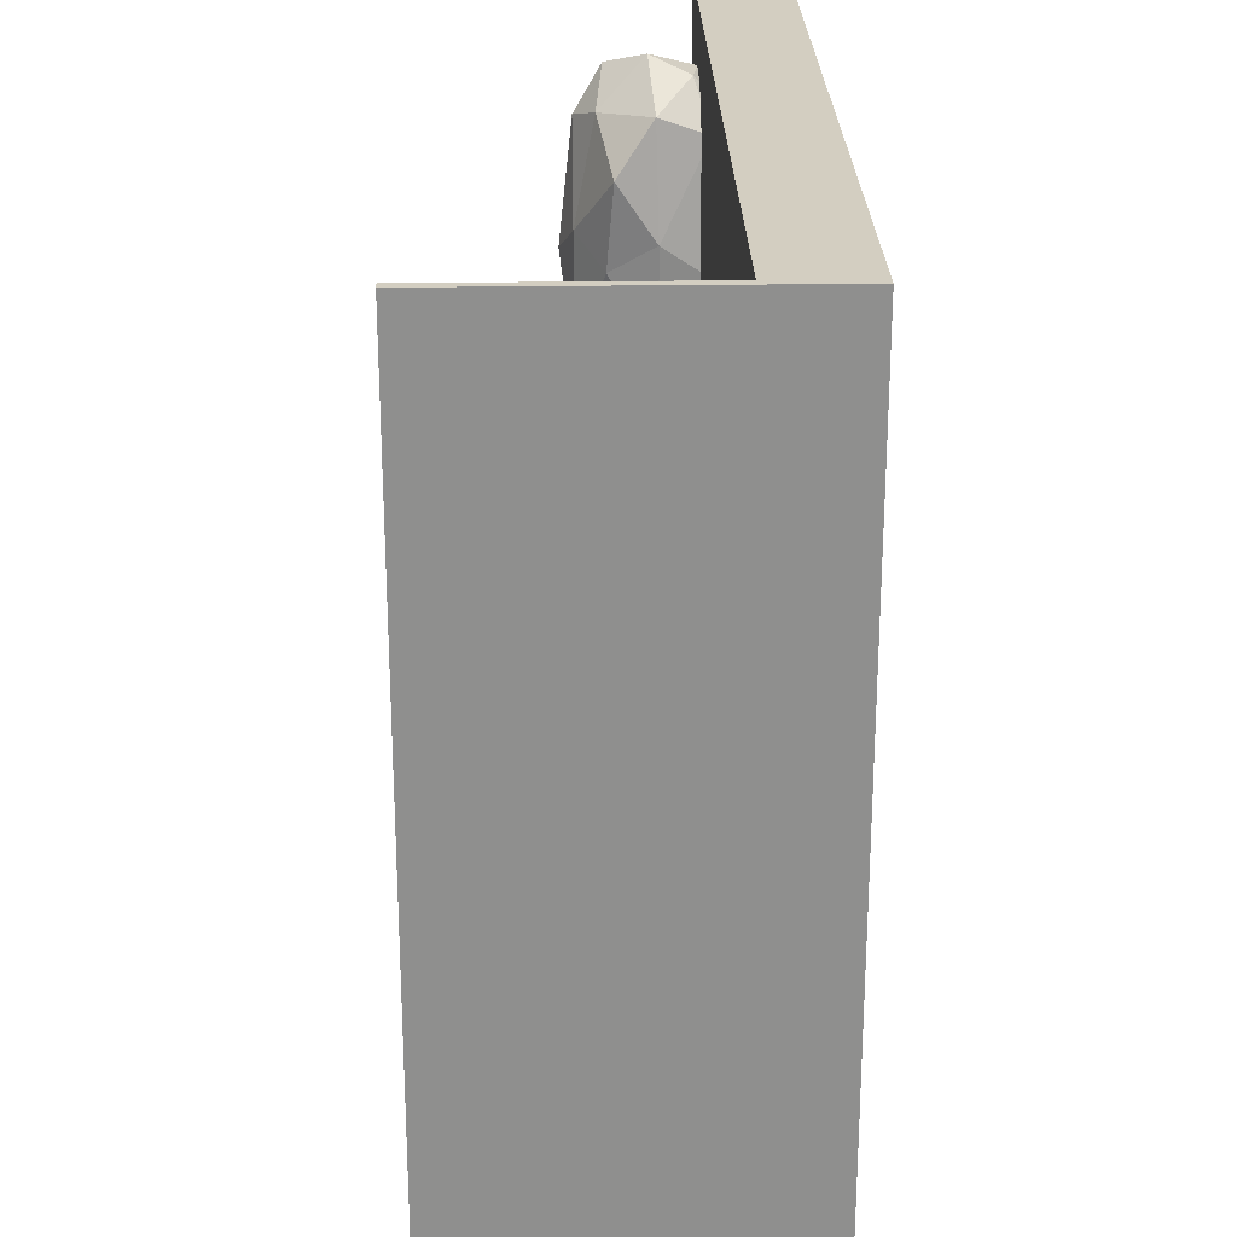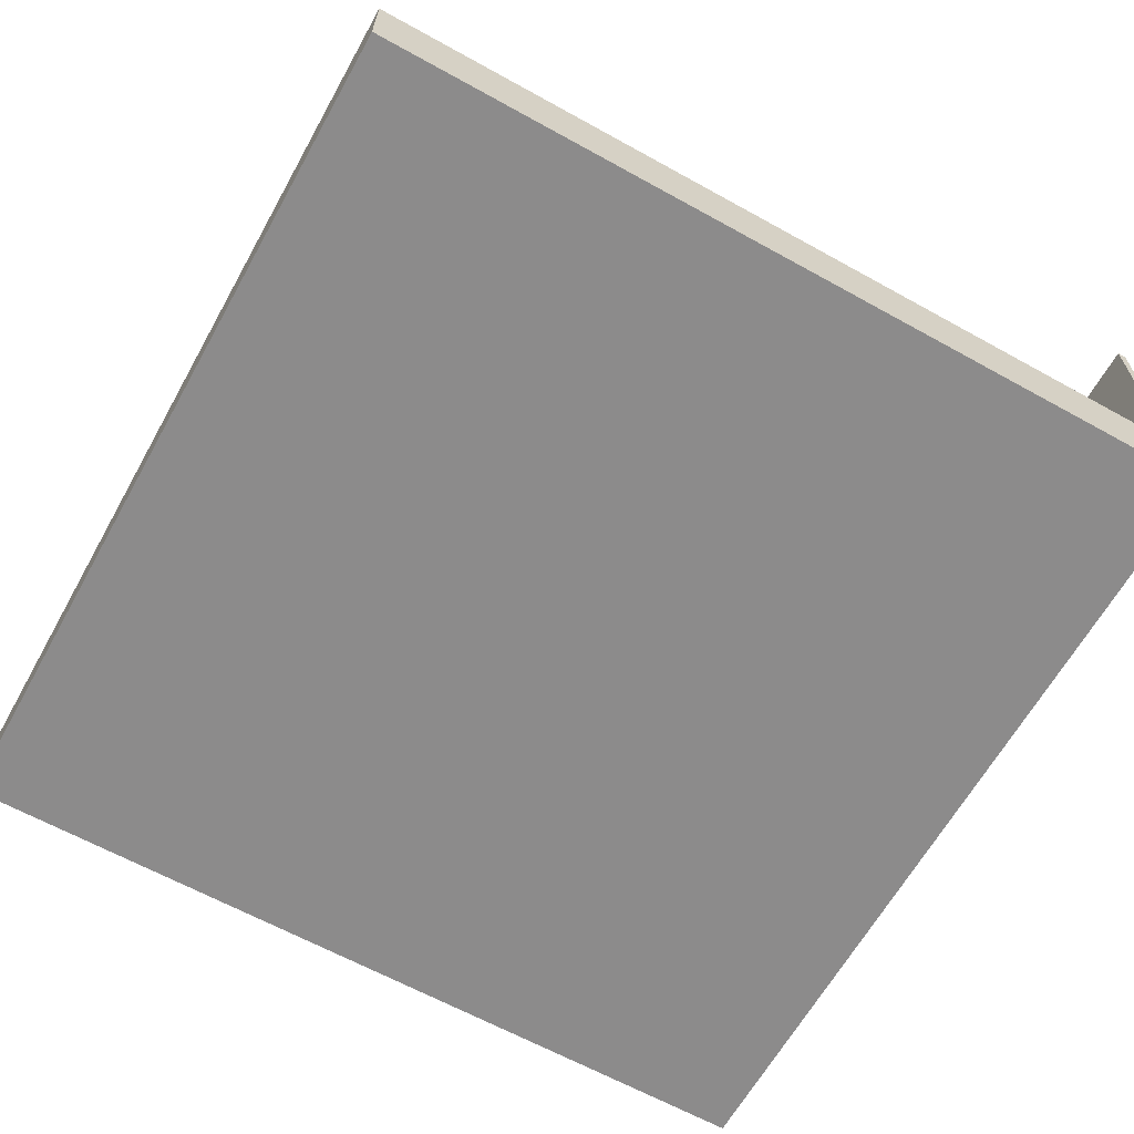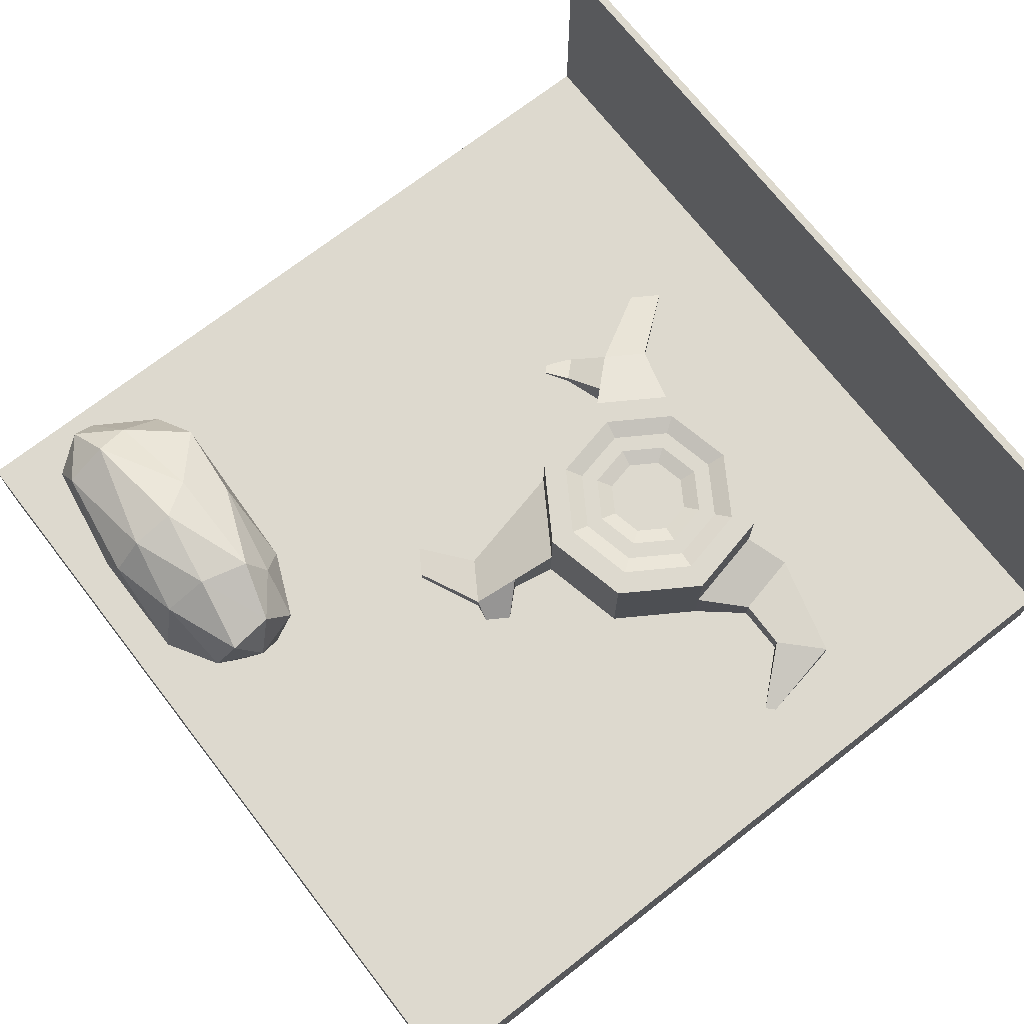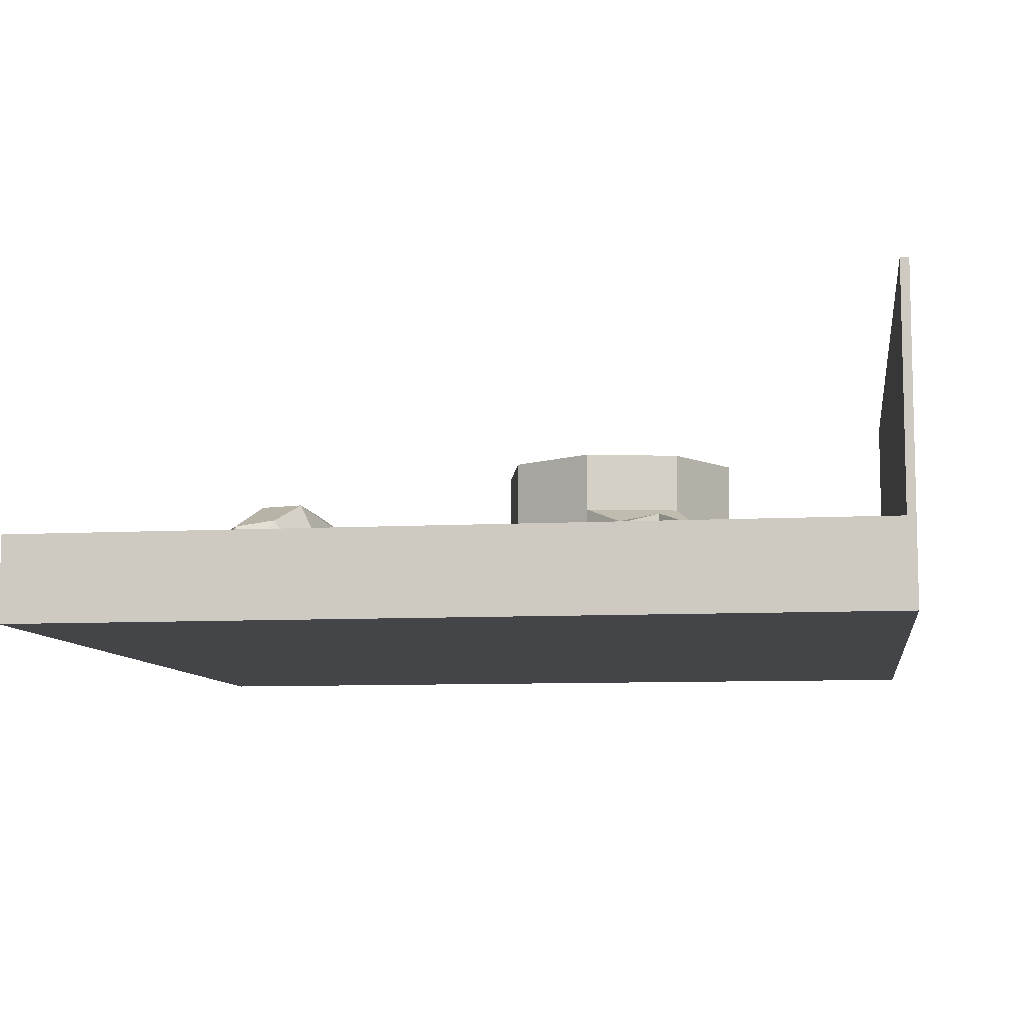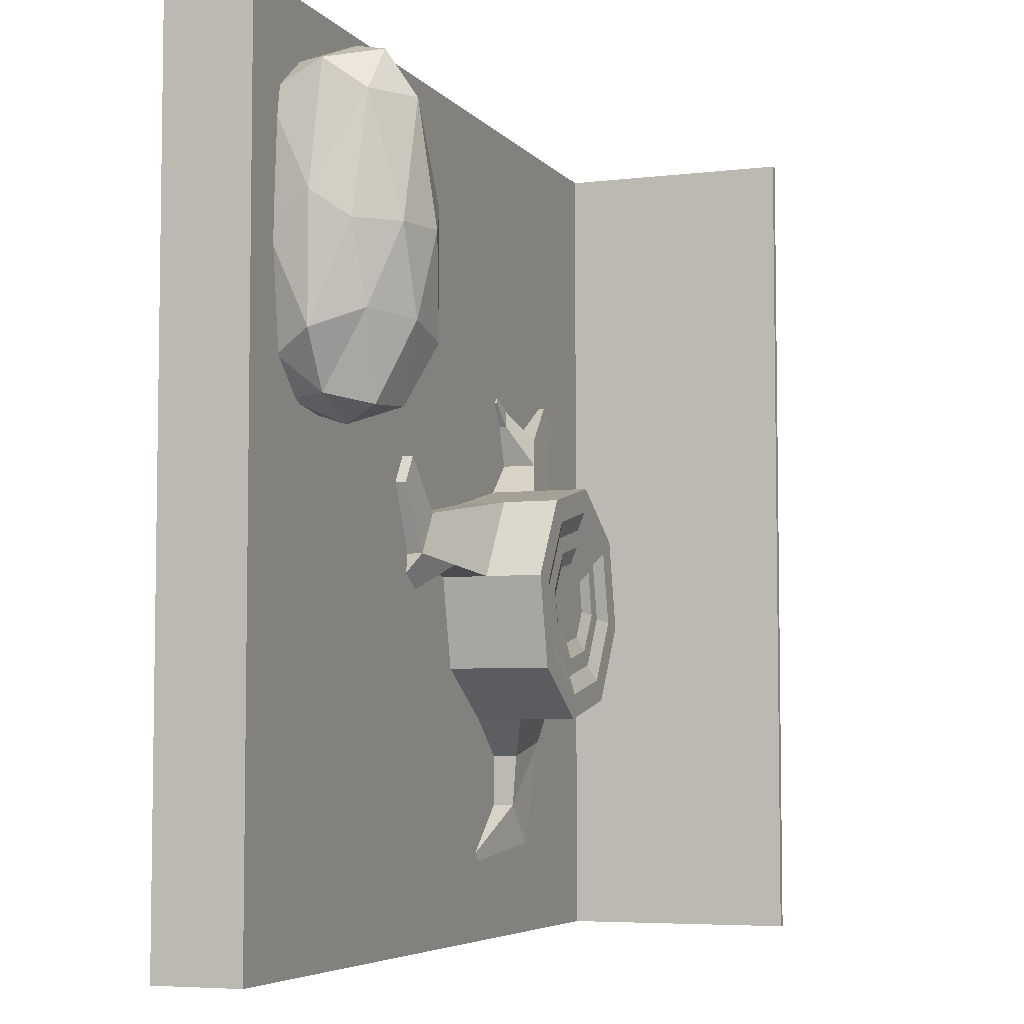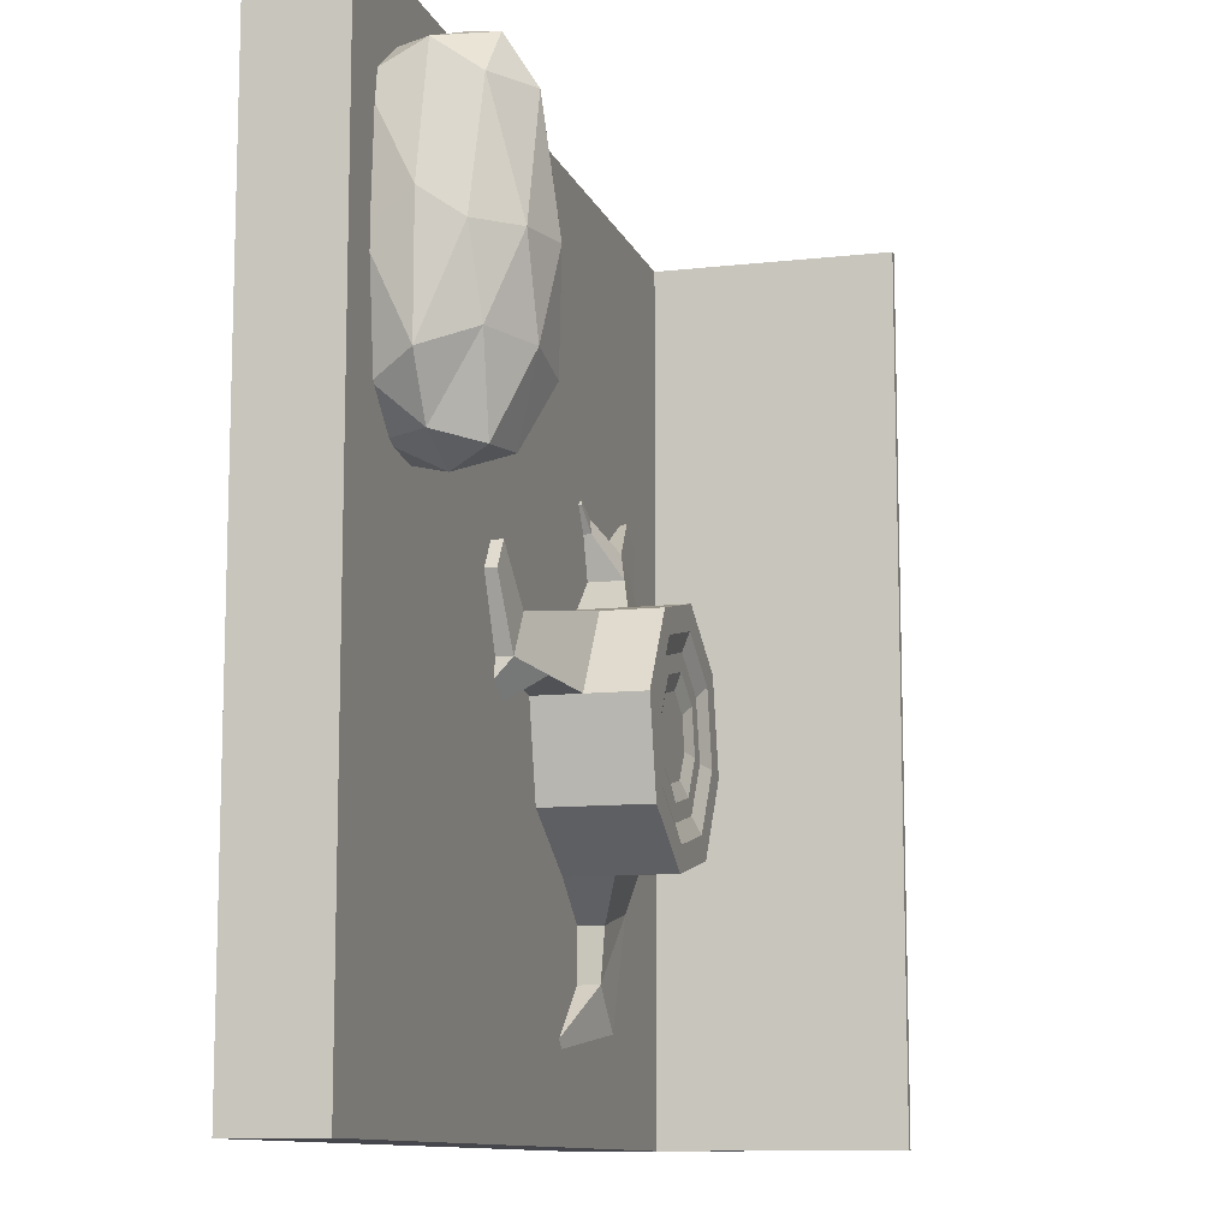
<metadata>
{"format":"obj","ext":"obj","renderer":"f3d","projection":"perspective","resolution":1024,"background":"white","views":[{"elev":24.9,"azim":-91.4,"up":"+Z"},{"elev":-64.0,"azim":150.8,"up":"+Y"},{"elev":71.7,"azim":142.1,"up":"+Y"},{"elev":-8.6,"azim":-171.7,"up":"+Y"},{"elev":-5.5,"azim":110.3,"up":"+Z"},{"elev":-10.9,"azim":105.5,"up":"+Z"}]}
</metadata>
<code>
o ground_7_Cube.006
v -5 -0.5 5
v -5 0.5 5
v -5 -0.5 -5
v -5 0.5 -5
v 5 -0.5 5
v 5 0.5 5
v 5 -0.5 -5
v 5 0.5 -5
f 2 3 1
f 4 7 3
f 8 5 7
f 6 1 5
f 7 1 3
f 4 6 8
f 2 4 3
f 4 8 7
f 8 6 5
f 6 2 1
f 7 5 1
f 4 2 6
o trunk_7_Cylinder
v -1.25 0.4697 -2.364
v -1.438 1.568 -1.29
v -0.3347 0.4697 -1.784
v -1.227 1.568 -1.156
v -0.09796 0.4697 -0.7255
v -1.172 1.568 -0.9127
v -0.6788 0.4697 0.1902
v -1.306 1.568 -0.7019
v -1.737 0.4697 0.427
v -1.55 1.568 -0.6474
v -2.653 0.4697 -0.1538
v -1.76 1.568 -0.7811
v -2.889 0.4697 -1.212
v -1.815 1.568 -1.025
v -2.309 0.4697 -2.128
v -1.681 1.568 -1.236
v -0.3347 1.704 -1.784
v -1.25 1.704 -2.364
v -0.09796 1.704 -0.7255
v -0.6788 1.704 0.1902
v -1.737 1.704 0.427
v -2.653 1.704 -0.1538
v -2.889 1.704 -1.212
v -2.309 1.704 -2.128
v -0.5774 1.704 -1.613
v -1.301 1.704 -2.072
v -0.3902 1.704 -0.7764
v -0.8494 1.704 -0.05244
v -1.686 1.704 0.1348
v -2.41 1.704 -0.3245
v -2.597 1.704 -1.161
v -2.138 1.704 -1.885
v -0.759 1.629 -1.485
v -1.339 1.629 -1.853
v -0.6089 1.629 -0.8145
v -0.9771 1.629 -0.2341
v -1.648 1.629 -0.084
v -2.228 1.629 -0.4522
v -2.378 1.629 -1.123
v -2.01 1.629 -1.703
v -0.9303 1.629 -1.365
v -1.375 1.629 -1.647
v -0.8152 1.629 -0.8505
v -1.098 1.629 -0.4053
v -1.612 1.629 -0.2902
v -2.057 1.629 -0.5726
v -2.172 1.629 -1.087
v -1.89 1.629 -1.532
v -1.094 1.568 -1.25
v -1.41 1.568 -1.45
v -1.012 1.568 -0.8848
v -1.212 1.568 -0.5689
v -1.578 1.568 -0.4872
v -1.894 1.568 -0.6876
v -1.975 1.568 -1.053
v -1.775 1.568 -1.369
v -1.25 1.04 -2.364
v -0.3347 1.04 -1.784
v -0.09796 1.04 -0.7255
v -0.6788 1.04 0.1902
v -1.737 1.04 0.427
v -2.653 1.04 -0.1538
v -2.889 1.04 -1.212
v -2.309 1.04 -2.128
v -2.513 0.4672 1.152
v -2.978 0.4672 0.8576
v -2.513 0.756 1.152
v -2.978 0.756 0.8576
v -3.417 0.3608 1.682
v -3.751 0.3608 1.47
v -3.417 0.5686 1.682
v -3.751 0.5686 1.47
v 0.9811 0.3806 -0.5299
v 0.6751 0.3806 -0.04754
v 0.9811 0.6808 -0.5299
v 0.6751 0.6808 -0.04754
v 1.338 0.4343 0.2453
v 1.142 0.4343 0.555
v 1.338 0.6271 0.2453
v 1.142 0.6271 0.555
v -1.772 0.3717 -2.804
v -2.549 0.3717 -2.63
v -1.772 0.7901 -2.804
v -2.549 0.7901 -2.63
v -1.772 0.4025 -3.396
v -2.227 0.4025 -3.867
v -1.772 0.7462 -3.396
v -2.227 0.7462 -3.867
v -1.14 0.4291 -3.96
v -1.232 0.4291 -4.056
v -1.14 0.4989 -3.96
v -1.232 0.4989 -4.056
v -2.815 0.4684 0.3519
v -2.815 0.8978 0.3519
v -2.125 0.4684 0.7895
v -2.125 0.8978 0.7895
v -2.197 0.3297 1.483
v -2.197 0.5029 1.483
v -1.964 0.3305 1.266
v -1.964 0.588 1.266
v -1.932 0.3696 1.681
v -1.932 0.4789 1.681
v -1.785 0.3701 1.544
v -1.785 0.5326 1.544
v -0.001838 0.4252 0.07133
v -0.001838 0.8602 0.07133
v 0.4415 0.4252 -0.6277
v 0.4415 0.8602 -0.6277
v 1.054 0.2154 -0.918
v 1.054 0.3576 -0.918
v 0.7984 0.2365 -0.9643
v 0.7984 0.4426 -0.9643
f 26 66 65
f 25 67 66
f 27 68 67
f 28 69 68
f 29 70 69
f 30 71 70
f 22 18 14
f 31 72 71
f 32 65 72
f 23 11 15
f 33 26 34
f 33 27 25
f 36 27 35
f 36 29 28
f 38 29 37
f 39 30 38
f 40 31 39
f 34 32 40
f 41 34 42
f 43 33 41
f 44 35 43
f 45 36 44
f 46 37 45
f 47 38 46
f 47 40 39
f 42 40 48
f 49 42 50
f 51 41 49
f 52 43 51
f 53 44 52
f 54 45 53
f 55 46 54
f 56 47 55
f 50 48 56
f 57 50 58
f 57 51 49
f 60 51 59
f 61 52 60
f 62 53 61
f 63 54 62
f 64 55 63
f 64 50 56
f 12 58 10
f 12 59 57
f 16 59 14
f 16 61 60
f 20 61 18
f 22 62 20
f 24 63 22
f 10 64 24
f 72 91 92
f 71 23 21
f 70 21 19
f 101 76 102
f 68 17 15
f 113 84 114
f 66 13 11
f 65 11 9
f 76 79 75
f 101 73 74
f 102 75 104
f 103 108 107
f 79 78 77
f 74 77 78
f 74 80 76
f 73 79 77
f 83 85 81
f 115 82 113
f 116 84 83
f 81 119 117
f 87 86 85
f 84 87 83
f 82 85 86
f 82 88 84
f 89 95 91
f 23 89 9
f 9 91 65
f 23 92 90
f 95 100 96
f 90 96 94
f 92 95 96
f 90 93 89
f 100 97 98
f 93 98 97
f 93 99 95
f 94 100 98
f 17 104 103
f 70 104 69
f 17 101 19
f 19 102 70
f 107 112 111
f 73 107 105
f 75 108 104
f 73 106 75
f 111 110 109
f 107 109 105
f 106 112 108
f 106 109 110
f 13 116 115
f 67 114 116
f 13 113 15
f 15 114 68
f 119 118 117
f 115 120 119
f 81 118 83
f 83 120 116
f 26 25 66
f 25 27 67
f 27 28 68
f 28 29 69
f 29 30 70
f 30 31 71
f 14 12 10
f 10 24 22
f 22 20 18
f 18 16 14
f 14 10 22
f 31 32 72
f 32 26 65
f 23 9 11
f 11 13 15
f 15 17 19
f 19 21 15
f 21 23 15
f 33 25 26
f 33 35 27
f 36 28 27
f 36 37 29
f 38 30 29
f 39 31 30
f 40 32 31
f 34 26 32
f 41 33 34
f 43 35 33
f 44 36 35
f 45 37 36
f 46 38 37
f 47 39 38
f 47 48 40
f 42 34 40
f 49 41 42
f 51 43 41
f 52 44 43
f 53 45 44
f 54 46 45
f 55 47 46
f 56 48 47
f 50 42 48
f 57 49 50
f 57 59 51
f 60 52 51
f 61 53 52
f 62 54 53
f 63 55 54
f 64 56 55
f 64 58 50
f 12 57 58
f 12 14 59
f 16 60 59
f 16 18 61
f 20 62 61
f 22 63 62
f 24 64 63
f 10 58 64
f 72 65 91
f 71 72 23
f 70 71 21
f 101 74 76
f 68 69 17
f 113 82 84
f 66 67 13
f 65 66 11
f 76 80 79
f 101 103 73
f 102 76 75
f 103 104 108
f 79 80 78
f 74 73 77
f 74 78 80
f 73 75 79
f 83 87 85
f 115 81 82
f 116 114 84
f 81 115 119
f 87 88 86
f 84 88 87
f 82 81 85
f 82 86 88
f 89 93 95
f 23 90 89
f 9 89 91
f 23 72 92
f 95 99 100
f 90 92 96
f 92 91 95
f 90 94 93
f 100 99 97
f 93 94 98
f 93 97 99
f 94 96 100
f 17 69 104
f 70 102 104
f 17 103 101
f 19 101 102
f 107 108 112
f 73 103 107
f 75 106 108
f 73 105 106
f 111 112 110
f 107 111 109
f 106 110 112
f 106 105 109
f 13 67 116
f 67 68 114
f 13 115 113
f 15 113 114
f 119 120 118
f 115 116 120
f 81 117 118
f 83 118 120
o tilewall_7_Cube.007
v -5 0.5 5
v -5 3.282 5
v -5 0.5 -5
v -5 3.282 -5
v -4.9 0.5 5
v -4.9 3.282 5
v -4.9 0.5 -5
v -4.9 3.282 -5
f 122 123 121
f 124 127 123
f 128 125 127
f 126 121 125
f 127 121 123
f 124 126 128
f 122 124 123
f 124 128 127
f 128 126 125
f 126 122 121
f 127 125 121
f 124 122 126
o hedge_7_Icosphere.005
v 3.621 -0.08003 2.534
v 4.384 0.3645 3.916
v 3.359 0.5664 4.392
v 2.726 0.4728 2.534
v 3.386 0.4914 0.7335
v 4.344 0.4728 1.23
v 3.912 1.461 4.392
v 2.674 1.368 3.505
v 2.993 1.386 1.321
v 3.938 1.386 0.7335
v 4.515 1.367 2.534
v 3.621 1.92 2.534
v 3.458 0.06932 3.887
v 4.046 0.06932 2.843
v 3.899 0.4878 4.351
v 4.471 0.3942 2.534
v 4.046 0.06932 1.447
v 3.095 0.06932 2.534
v 2.932 0.3942 3.887
v 3.458 0.06932 1.256
v 2.974 0.4129 1.084
v 3.883 0.3942 0.8401
v 4.572 0.92 2.843
v 4.572 0.92 1.447
v 3.636 1.014 4.542
v 4.337 0.9495 4.242
v 2.67 0.92 2.843
v 2.872 0.9502 4.097
v 3.074 0.9386 0.7751
v 2.725 0.92 1.58
v 4.208 0.92 0.8401
v 3.662 0.9386 0.5842
v 4.309 1.446 3.887
v 3.373 1.539 4.015
v 2.77 1.446 2.534
v 3.399 1.464 0.7751
v 4.309 1.446 1.657
v 3.783 1.771 3.887
v 4.146 1.771 2.534
v 3.195 1.771 2.843
v 3.195 1.771 1.447
v 3.783 1.771 1.596
f 129 142 141
f 130 142 144
f 129 141 146
f 129 146 148
f 129 148 145
f 130 144 151
f 131 143 153
f 132 147 155
f 133 149 157
f 134 150 159
f 130 151 154
f 131 153 156
f 132 155 158
f 133 157 160
f 134 159 152
f 135 161 166
f 136 162 168
f 137 163 169
f 138 164 170
f 139 165 167
f 167 170 140
f 167 165 170
f 165 138 170
f 170 169 140
f 170 164 169
f 164 137 169
f 169 168 140
f 169 163 168
f 163 136 168
f 168 166 140
f 168 162 166
f 162 135 166
f 166 167 140
f 166 161 167
f 161 139 167
f 152 165 139
f 152 159 165
f 159 138 165
f 160 164 138
f 160 157 164
f 157 137 164
f 158 163 137
f 158 155 163
f 155 136 163
f 156 162 136
f 156 153 162
f 153 135 162
f 154 161 135
f 154 151 161
f 151 139 161
f 159 160 138
f 159 150 160
f 150 133 160
f 157 158 137
f 157 149 158
f 149 132 158
f 155 156 136
f 155 147 156
f 147 131 156
f 153 154 135
f 153 143 154
f 143 130 154
f 151 152 139
f 151 144 152
f 144 134 152
f 145 150 134
f 145 148 150
f 148 133 150
f 148 149 133
f 148 146 149
f 146 132 149
f 146 147 132
f 146 141 147
f 141 131 147
f 144 145 134
f 144 142 145
f 142 129 145
f 141 143 131
f 141 142 143
f 142 130 143

</code>
